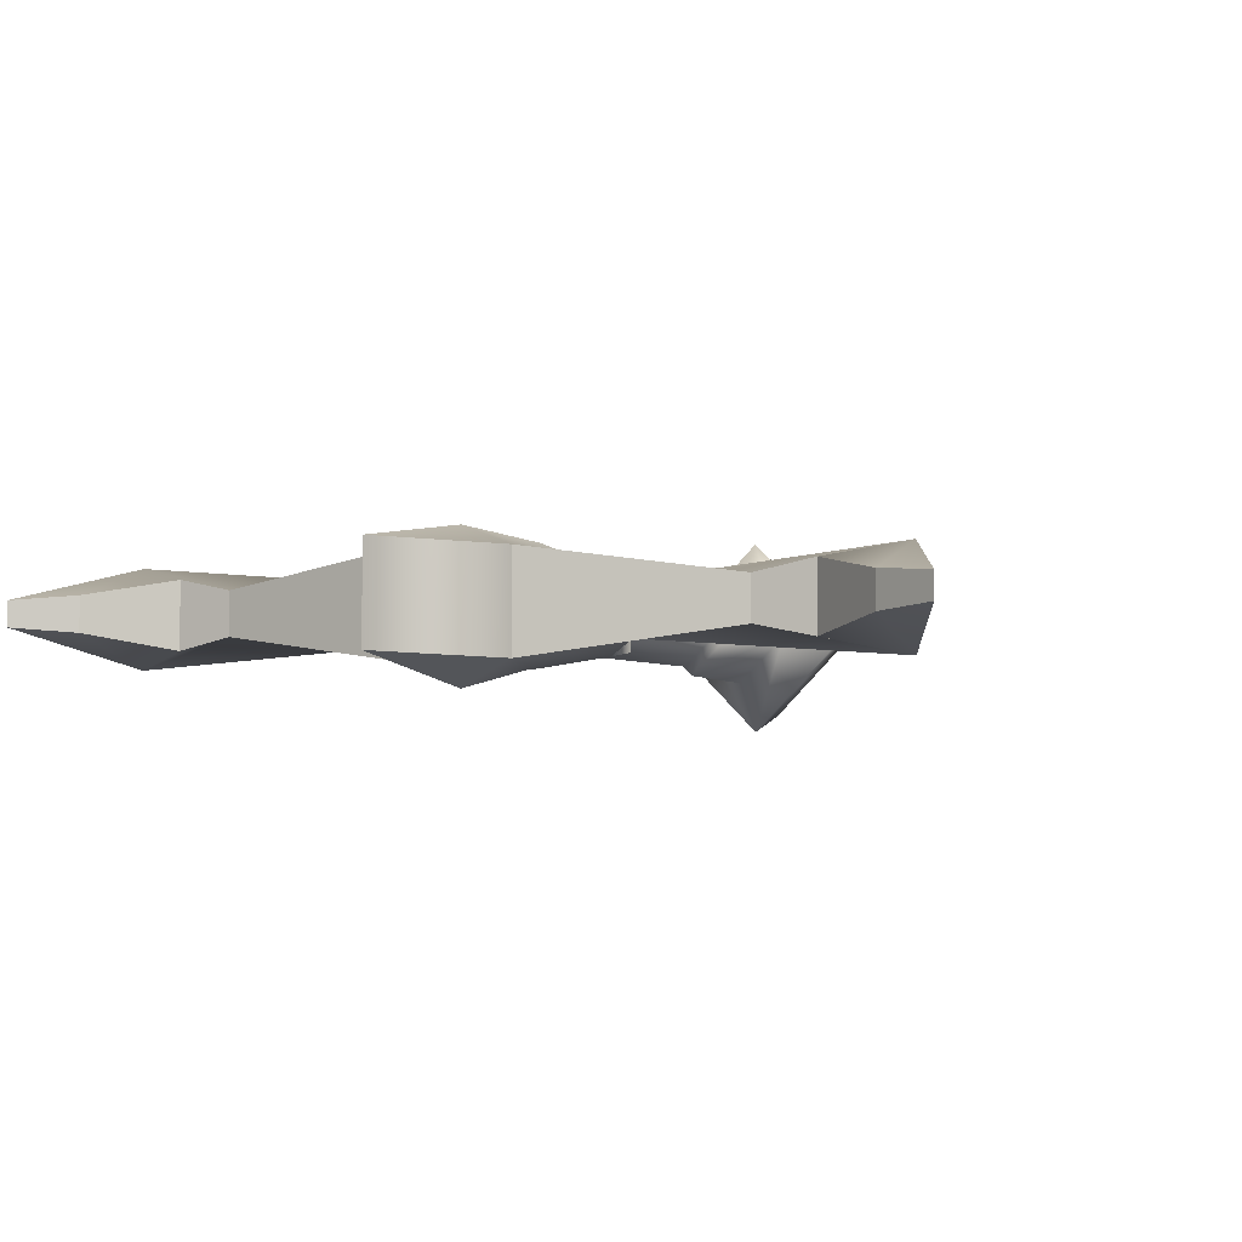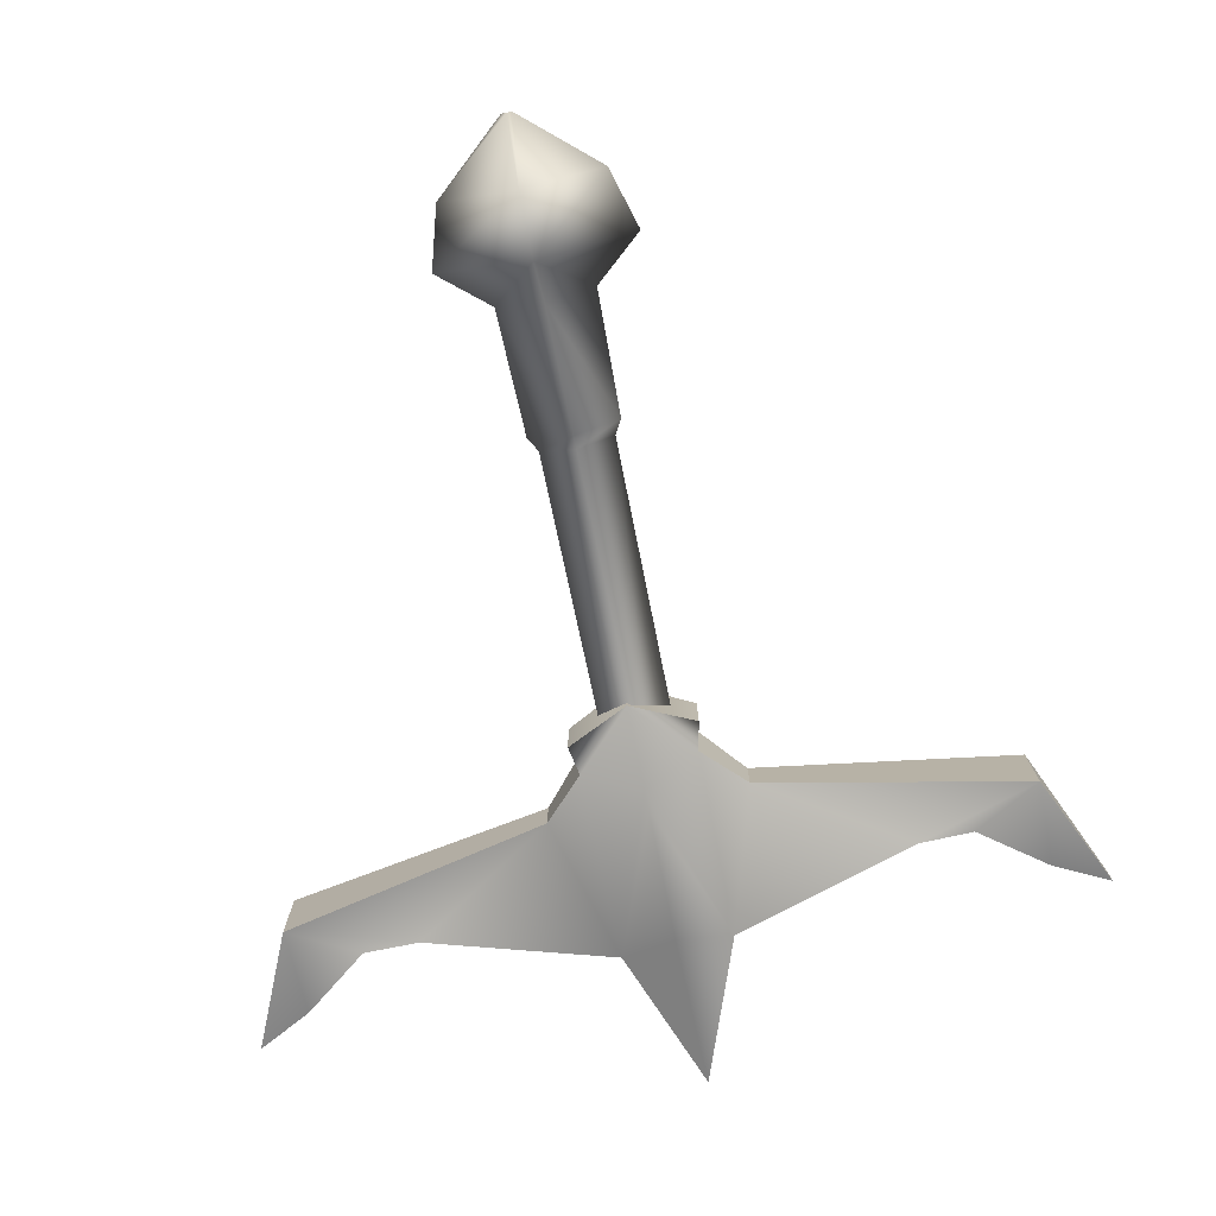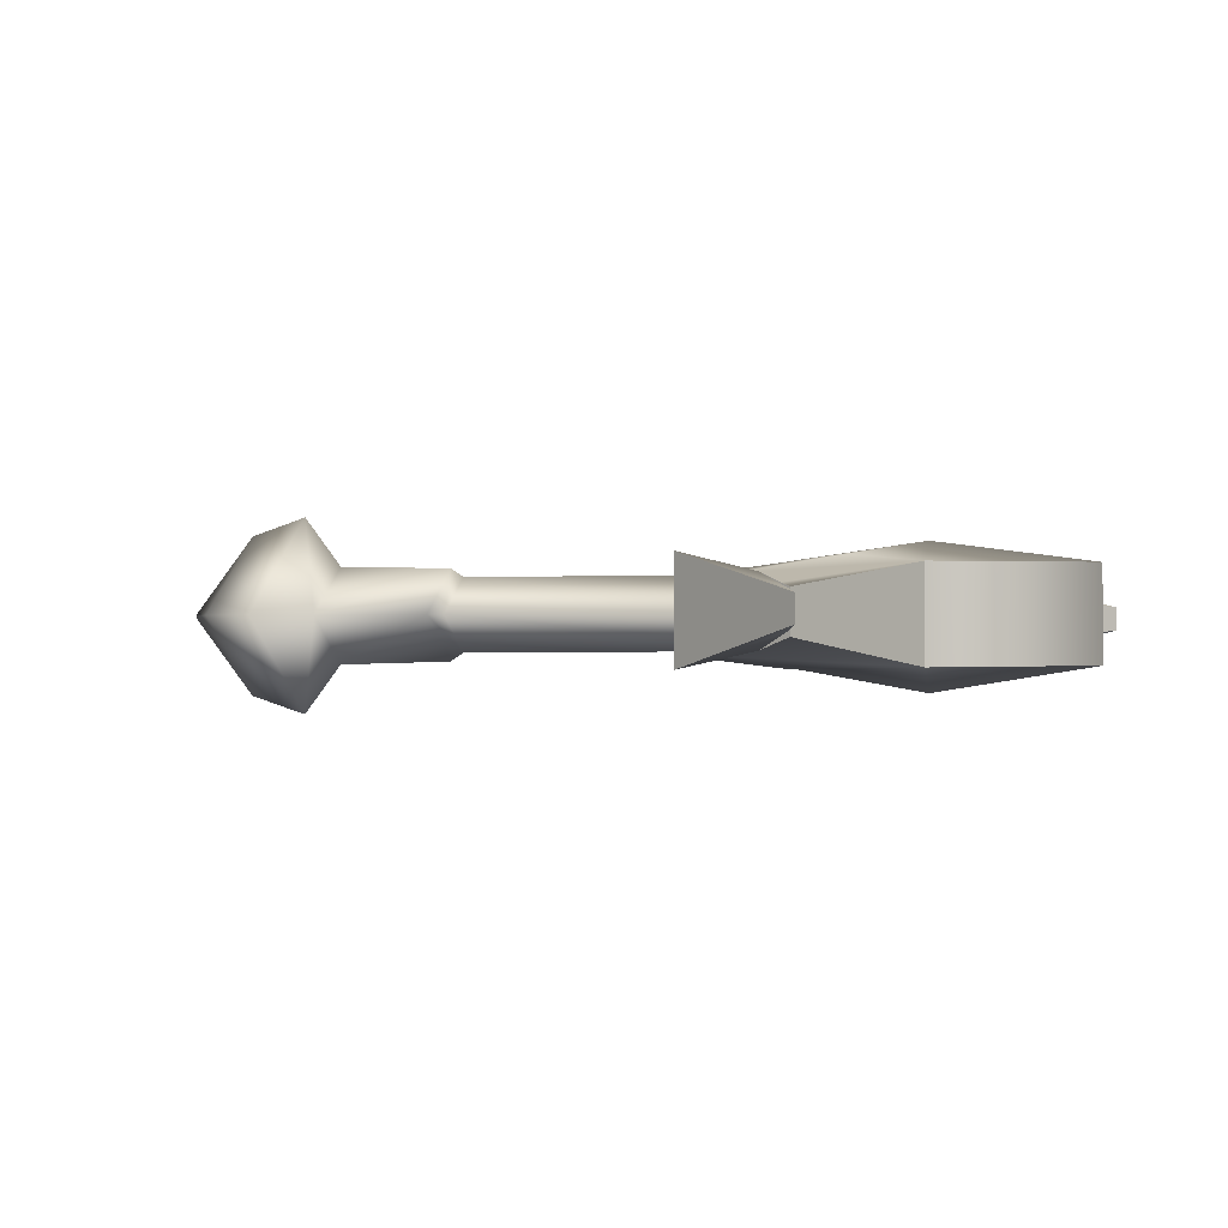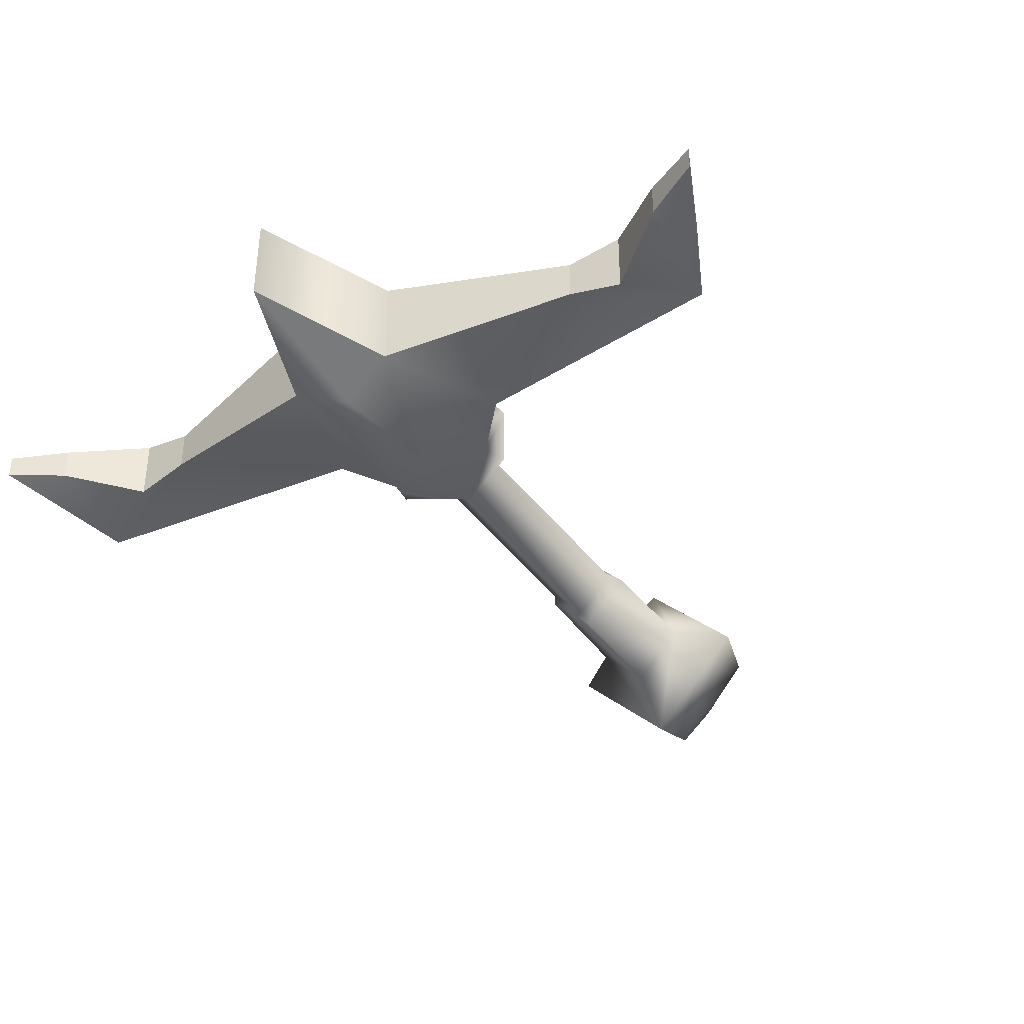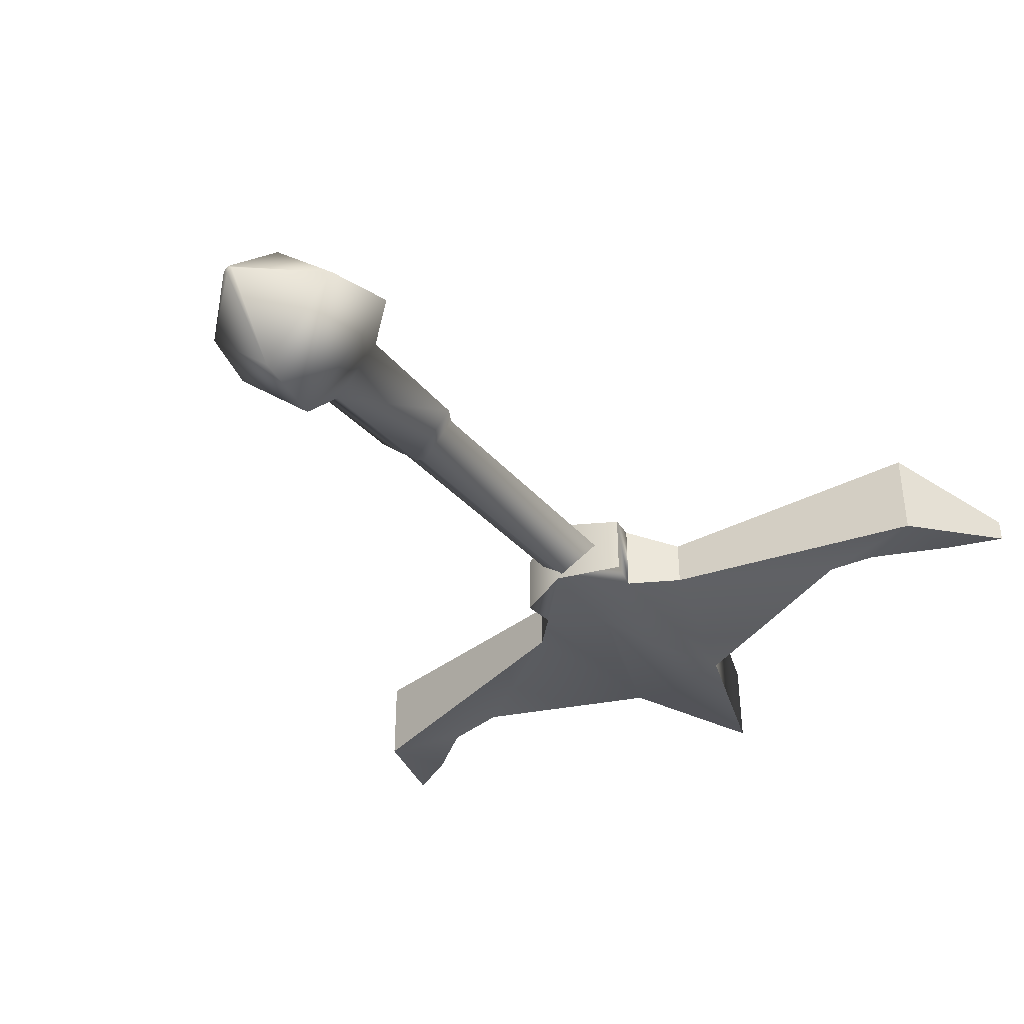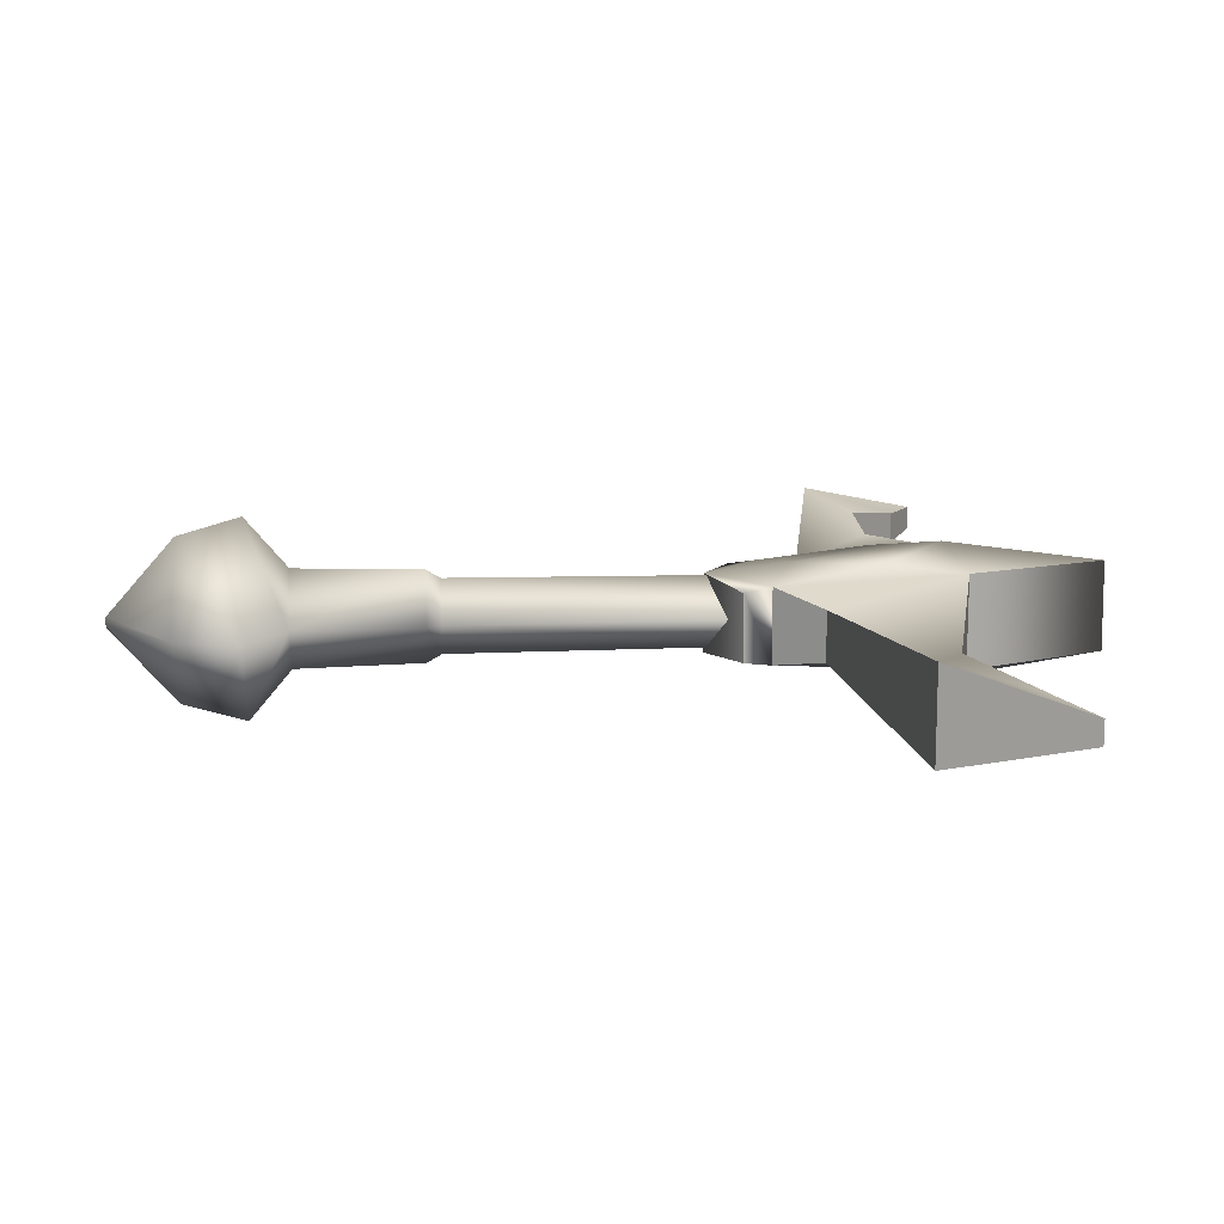
<metadata>
{"format":"obj","ext":"obj","renderer":"f3d","projection":"perspective","resolution":1024,"background":"white","views":[{"elev":-3.3,"azim":-155.1,"up":"+Z"},{"elev":-77.3,"azim":11.8,"up":"+Z"},{"elev":-0.7,"azim":116.7,"up":"+Z"},{"elev":-39.1,"azim":-147.9,"up":"+Z"},{"elev":-39.8,"azim":37.4,"up":"+Z"},{"elev":13.8,"azim":85.6,"up":"+Z"}]}
</metadata>
<code>
v -9.879 -19.76 1.432
v -9.879 -19.76 -0.1899
v -2.306 -17.93 2.462
v -2.306 -17.93 -1.22
v -12.04 -19.93 1.877
v -12.04 -19.93 -0.6347
v -9.879 -19.76 1.432
v -9.879 -19.76 -0.1899
v -14.75 -17.77 1.278
v -14.75 -17.77 -0.03557
v -12.04 -19.93 1.877
v -12.04 -19.93 -0.6347
v -16.96 -16.63 1.097
v -16.96 -16.63 0.1456
v -14.75 -17.77 1.278
v -14.75 -17.77 -0.03557
v -14.74 -21.57 2.462
v -14.74 -21.57 -1.22
v -16.96 -16.63 1.097
v -16.96 -16.63 0.1456
v -4.048 -23.5 1.607
v -4.048 -23.5 -0.3649
v -14.74 -21.57 2.462
v -14.74 -21.57 -1.22
v -2.394 -25.26 2.117
v -2.394 -25.26 -0.8744
v -4.048 -23.5 1.607
v -4.048 -23.5 -0.3649
v 2.083 -17.93 -1.22
v 9.656 -19.76 -0.1899
v 2.083 -17.93 2.462
v 9.656 -19.76 1.432
v 9.656 -19.76 -0.1899
v 11.82 -19.93 -0.6347
v 9.656 -19.76 1.432
v 11.82 -19.93 1.877
v 11.82 -19.93 -0.6347
v 14.53 -17.77 -0.03557
v 11.82 -19.93 1.877
v 14.53 -17.77 1.278
v 14.53 -17.77 -0.03557
v 16.74 -16.63 0.1456
v 14.53 -17.77 1.278
v 16.74 -16.63 1.097
v 16.74 -16.63 0.1456
v 14.52 -21.57 -1.22
v 16.74 -16.63 1.097
v 14.52 -21.57 2.462
v 14.52 -21.57 -1.22
v 3.825 -23.5 -0.3649
v 14.52 -21.57 2.462
v 3.825 -23.5 1.607
v 3.825 -23.5 -0.3649
v 2.171 -25.26 -0.8744
v 3.825 -23.5 1.607
v 2.171 -25.26 2.117
v 2.083 -17.93 -1.22
v 2.083 -17.93 2.462
v -0.06976 -12.24 -1.151
v -0.06976 -12.28 2.394
v -2.306 -17.93 2.462
v -2.306 -17.93 -1.22
v 2.411 -26.36 1.943
v 2.411 -26.36 -0.7004
v -0.1115 -27.56 2.164
v -0.1115 -27.56 -0.922
v -2.634 -26.36 -0.7004
v -2.634 -26.36 1.943
v 1.419 -22.24 0.7162
v 0.04894 -22.24 -0.6538
v 1.51 -37.41 0.7162
v 0.04894 -37.41 -0.7453
v -1.321 -22.24 0.7162
v -1.413 -37.41 0.7162
v 1.51 -37.41 0.7162
v 0.04894 -37.41 2.178
v 1.419 -22.24 0.7162
v 0.04894 -22.24 2.086
v -1.413 -37.41 0.7162
v -1.321 -22.24 0.7162
v -0.1115 -23.48 -1.347
v 2.083 -17.93 -1.22
v -0.1115 -18.57 -2.151
v -0.06976 -12.24 -1.151
v -2.306 -17.93 -1.22
v 16.74 -16.63 0.1456
v 14.53 -17.77 -0.03557
v 14.52 -21.57 -1.22
v 11.82 -19.93 -0.6347
v 9.656 -19.76 -0.1899
v 3.825 -23.5 -0.3649
v 2.171 -25.26 -0.8744
v -0.1115 -24.31 -1.29
v -2.394 -25.26 -0.8744
v -4.048 -23.5 -0.3649
v -9.879 -19.76 -0.1899
v -14.74 -21.57 -1.22
v -12.04 -19.93 -0.6347
v -14.75 -17.77 -0.03557
v -16.96 -16.63 0.1456
v -0.1115 -27.56 2.164
v 2.171 -25.26 2.117
v 2.411 -26.36 1.943
v 2.411 -26.36 -0.7004
v -0.1115 -27.56 -0.922
v -2.634 -26.36 -0.7004
v -2.634 -26.36 1.943
v -2.394 -25.26 2.117
v -0.1115 -24.31 2.532
v 1.562 -21.03 2.762
v 2.083 -17.93 2.462
v -16.96 -16.63 1.097
v -14.75 -17.77 1.278
v -14.74 -21.57 2.462
v -12.04 -19.93 1.877
v -9.879 -19.76 1.432
v -4.048 -23.5 1.607
v -2.306 -17.93 2.462
v -1.785 -21.03 2.762
v -0.1115 -23.54 2.635
v -0.1115 -18.57 3.242
v -0.06976 -12.28 2.394
v 3.825 -23.5 1.607
v 9.656 -19.76 1.432
v 14.52 -21.57 2.462
v 11.82 -19.93 1.877
v 14.53 -17.77 1.278
v 16.74 -16.63 1.097
v -3.149 -47.16 0.7162
v 0.04894 -49.79 0.5077
v 0.04894 -47.16 -2.482
v 0.2575 -49.79 0.7162
v 3.247 -47.16 0.7162
v 0.04894 -49.79 0.9248
v 0.04894 -47.16 3.914
v -0.1596 -49.79 0.7162
v -1.881 -42.99 0.7162
v 0.04894 -44.66 -3.198
v 0.04894 -42.99 -1.214
v 1.979 -42.98 0.7162
v 3.963 -44.66 0.7162
v 0.04894 -44.66 4.63
v 0.04894 -42.99 2.646
v -3.865 -44.66 0.7162
v 0.04894 -37.41 -0.7453
v 1.846 -37.98 0.7162
v 1.51 -37.41 0.7162
v 0.04894 -37.98 2.513
v 0.04894 -37.41 2.178
v -1.748 -37.98 0.7162
v -1.413 -37.41 0.7162
v 0.04894 -37.98 -1.08
g cap
f 3 2 1
f 2 3 4
f 7 6 5
f 6 7 8
f 11 10 9
f 10 11 12
f 15 14 13
f 14 15 16
f 19 18 17
f 18 19 20
f 23 22 21
f 22 23 24
f 27 26 25
f 26 27 28
f 31 30 29
f 30 31 32
f 35 34 33
f 34 35 36
f 39 38 37
f 38 39 40
f 43 42 41
f 42 43 44
f 47 46 45
f 46 47 48
f 51 50 49
f 50 51 52
f 55 54 53
f 54 55 56
f 59 58 57
f 58 59 60
f 60 59 61
f 62 61 59
f 65 64 63
f 64 65 66
f 66 65 67
f 68 67 65
f 71 70 69
f 72 70 71
f 70 72 73
f 74 73 72
f 77 76 75
f 78 76 77
f 76 78 79
f 80 79 78
f 83 82 81
f 82 83 84
f 84 83 85
f 81 85 83
f 88 87 86
f 87 88 89
f 89 88 90
f 91 90 88
f 90 91 82
f 92 82 91
f 93 82 92
f 82 93 81
f 81 93 85
f 94 85 93
f 95 85 94
f 85 95 96
f 97 96 95
f 96 97 98
f 98 97 99
f 100 99 97
f 103 102 101
f 102 103 92
f 104 92 103
f 105 92 104
f 92 105 93
f 93 105 94
f 106 94 105
f 107 94 106
f 94 107 108
f 101 108 107
f 108 101 109
f 102 109 101
f 109 102 110
f 110 102 111
f 114 113 112
f 113 114 115
f 115 114 116
f 117 116 114
f 116 117 118
f 108 118 117
f 118 108 119
f 109 119 108
f 119 109 120
f 110 120 109
f 121 120 110
f 120 121 119
f 119 121 118
f 118 121 122
f 122 121 111
f 110 111 121
f 123 111 102
f 111 123 124
f 125 124 123
f 124 125 126
f 126 125 127
f 128 127 125
f 131 130 129
f 130 131 132
f 133 132 131
f 132 133 134
f 135 134 133
f 134 135 136
f 129 136 135
f 130 136 129
f 136 130 134
f 132 134 130
f 139 138 137
f 140 138 139
f 138 140 141
f 141 140 142
f 143 142 140
f 137 142 143
f 142 137 144
f 138 144 137
f 144 138 131
f 131 138 133
f 141 133 138
f 133 141 135
f 142 135 141
f 135 142 129
f 144 129 142
f 129 144 131
f 147 146 145
f 146 147 148
f 149 148 147
f 148 149 150
f 151 150 149
f 150 151 152
f 145 152 151
f 146 152 145
f 152 146 139
f 139 146 140
f 148 140 146
f 140 148 143
f 150 143 148
f 143 150 137
f 152 137 150
f 137 152 139

</code>
